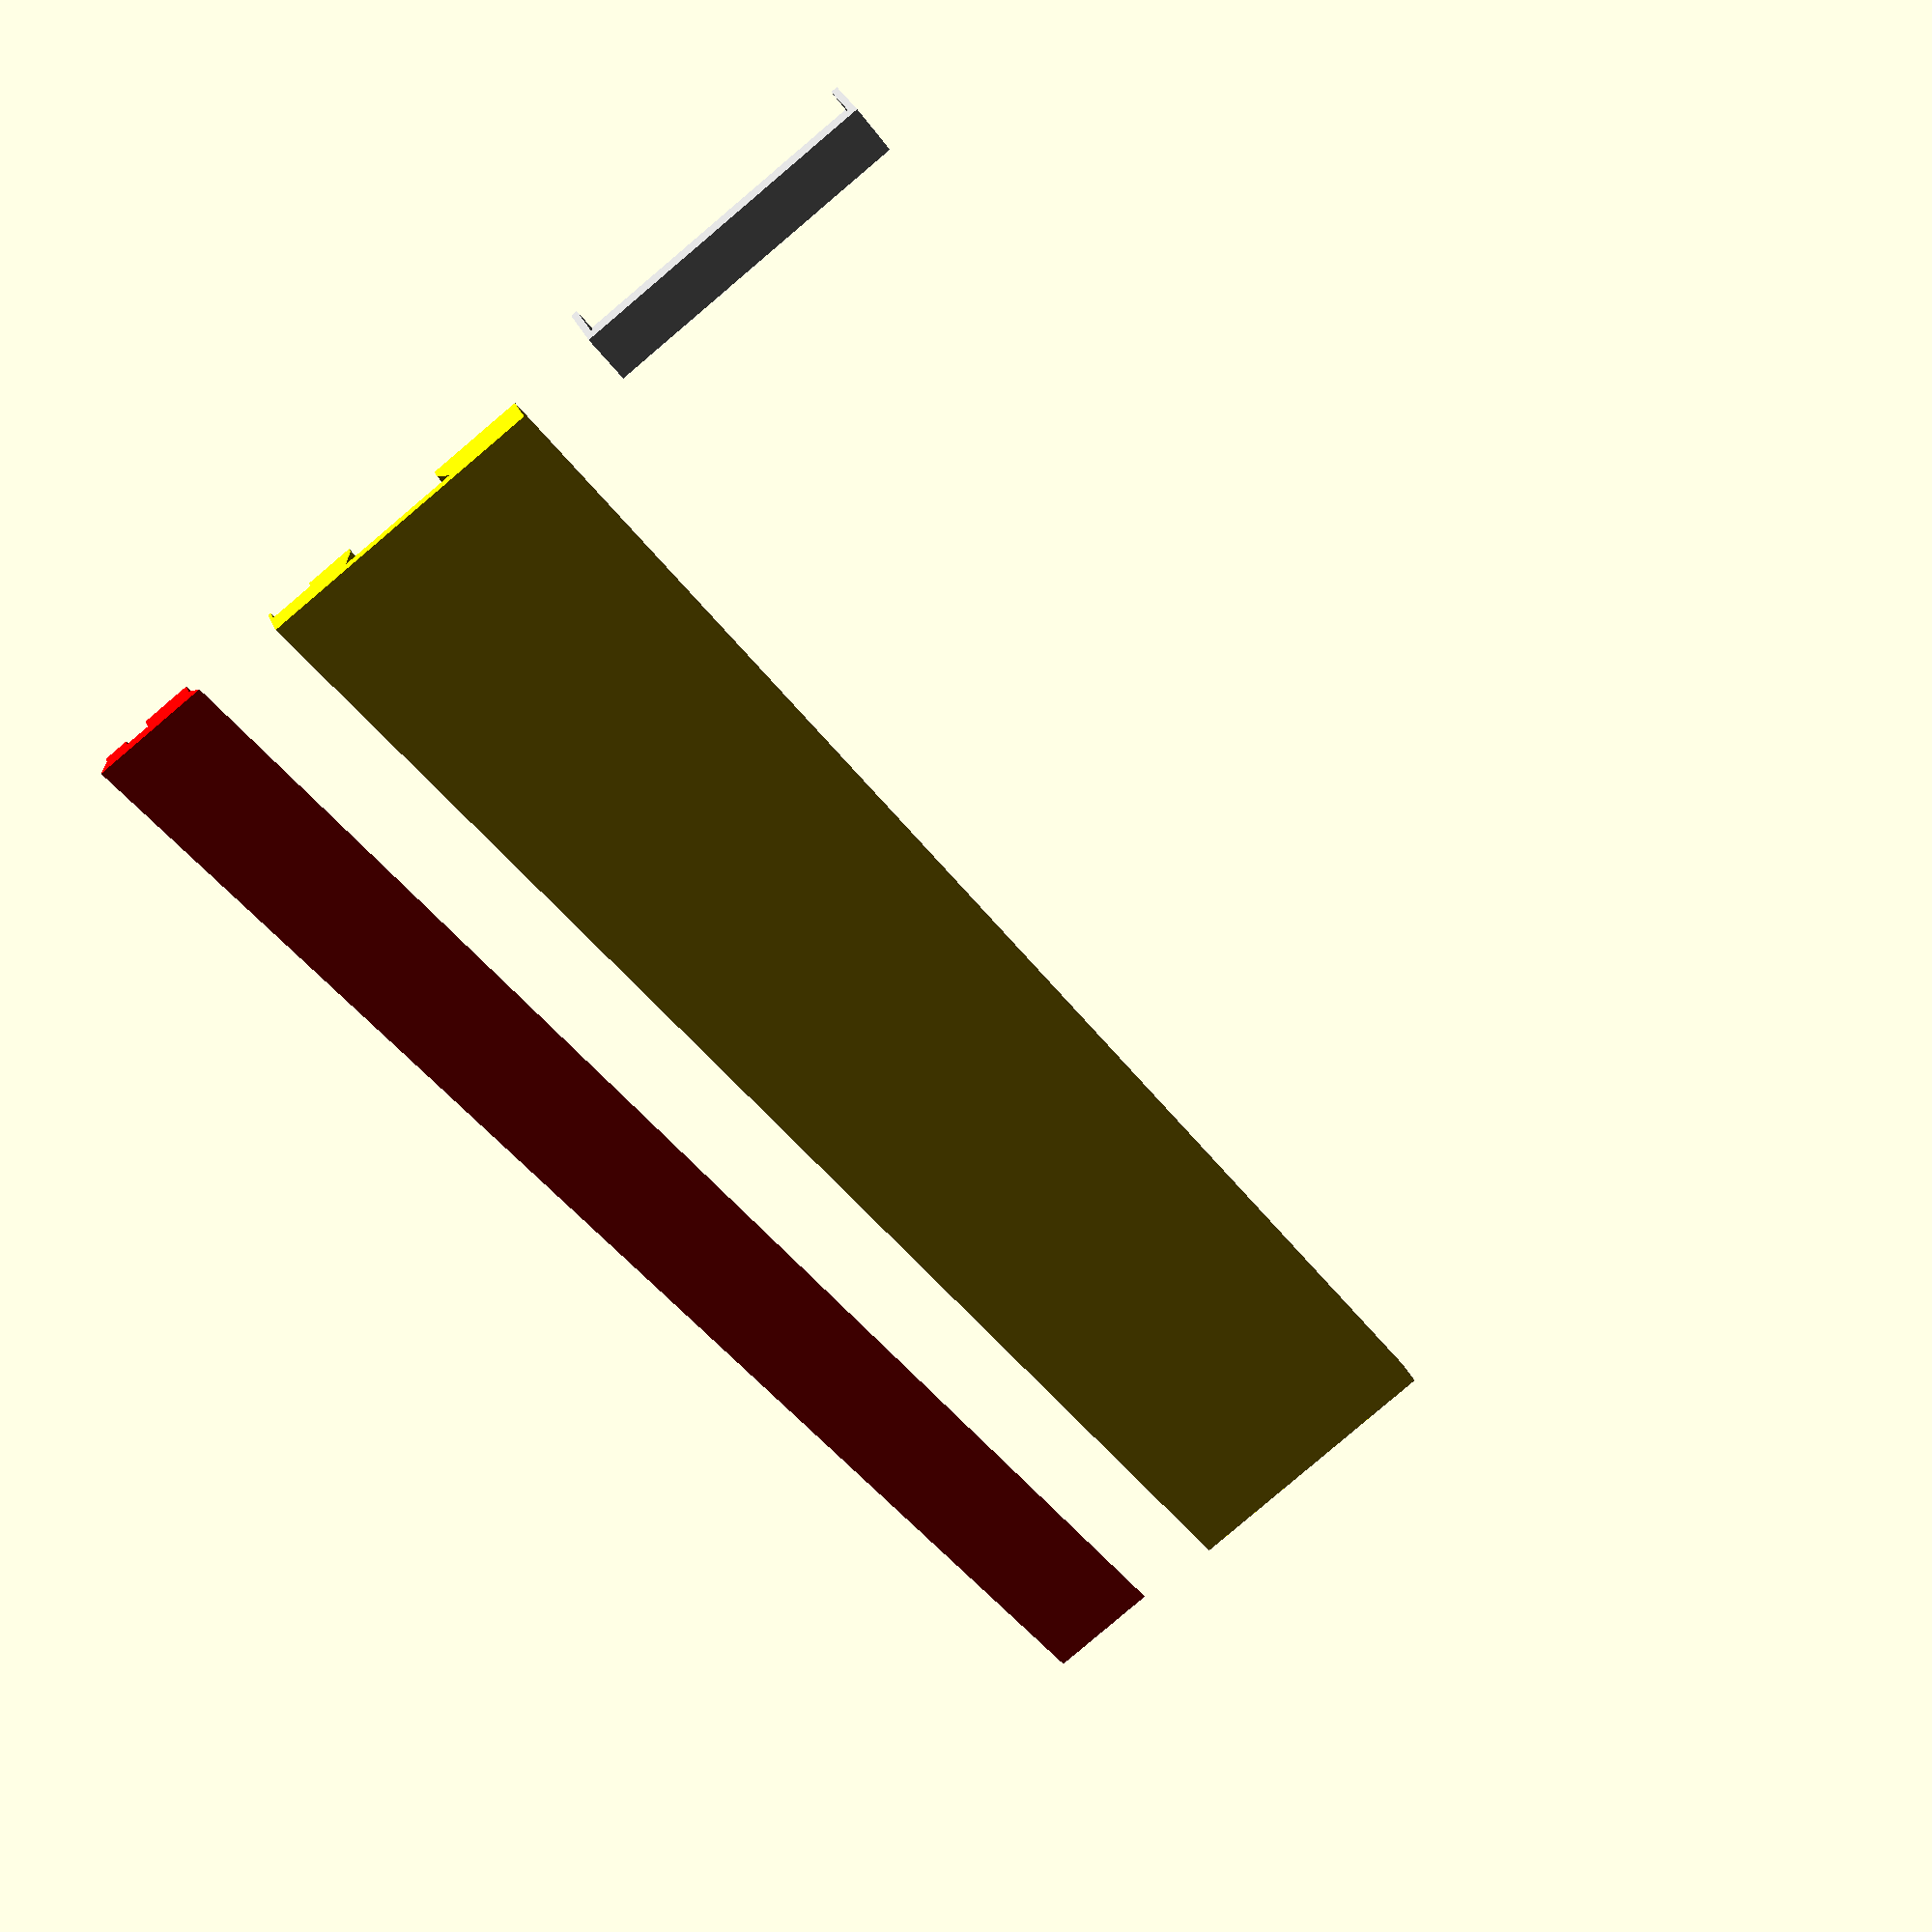
<openscad>
// ----------------------
// Haptic slide rule V1.1
// ----------------------
//
// Fully parametric with 4 scales and three marker sizes
//
// CC-BY-SA 2019 Sebastian Ritterbusch for GJ50
//
// The scales are logarithmic, so that adding lengths result in multiplications
// on the haptic markers. When printed, slide the tongue inside the body so that 
// in landscape orientation the smaller markers on sides of body and tongue are both 
// on the left top side.
//
// Then the scale on top of the body is the A scale, then follows the B scale on top
// of the tongue, then the C scale is on bottom of the tongue, and the D scale is
// on bottom of the body.
// The A and B scales represent the numbers from 1 to 100, where 1 is represented by
// the smallest markers, 5 by middle markers and the 10 by the largest markers.
// Since the logarithmic scales gets denser at higher numbers the smallest scale only
// runs until 30, the 5er scale until 80.
// The C and D scales represent the numbers from 1 to 10, where the largest scale
// is represented by the largets markers, followed by 1/2 by middle markers and 
// 1/10 by the smallest markers.
//
// To multiply, shift the 1 of the tongue to the first multiplicator on the
// body. For example 2 on D scale, or 4 on A scale (which is the same position).
// If you want to multiply the 2 by 3 move your finger on the tongue to three on 
// the C scale (or, likewise 9 on B scale), and check on which number you end on the
// body scale. It should be 6 on D scale, since 2*3=6, or a bit above 35 on A scale
// as 4*9=36. 


// What objects to generate
//
// tongue: The tonngue is the middle part that is moving in the body
// body:   The body is holding the tongue
// slider: The slider is moving around the body and marks a position on the body or slider
//

/* [General] */

// What to generate
part="aside"; // [aside:All aside,body:Body only,tongue:Tongue only,slider:Slider only,arranged:All arranged]

// Total length of the body and tongue in Millimeters
length = 250;

// Width of the tongue in Millimeters
width = 15;

// Height of the tongue in Millimeters including haptic markers
// Must be significantly larger than the marker height to make sense
height = 3;

// Factor of body width to tongue width
// Must be at least 1.5 
bodywidthfactor=3;

bodywidth=bodywidthfactor*width;

// Factor of body height to tongue height
bodyheightfactor=1.5;

bodyheight=bodyheightfactor*height;

/* [Slider] */

// Width of the slider at sides and below in Millimeters
sliderwidth = 8;

// If a slider is to be printed, then the body needs slider rails on the sides
// leave this on "true", unless you do not need a slider
sliderrails=true;

// Width and height of slider rails
// Height must be equal or larger than highest haptic marker
railwidth = 0.5;
railheight = 1.5;

/* [Gaps] */

// Space left in gaps so objects are movable in Millimeters
space=0.375;

// Functions of marker positioning
// A simple ln(x)-function is the common C,D rail from 1 to 10
// A ln(10*x)-function is the common A,B rail from 1 to 100
function A(x) = ln(x*10);
function B(x) = ln(x*10);
function C(x) = ln(x);
function D(x) = ln(x);

/* [Scales] */

// Number of lines in rows A, B, C, D
// Usually 10
linesArray=[10,10,10,10];

// Until which line are the half dividers (0.5 or 5) drawn
// Usually 7 for A, B rail (1-100) and 10 for C, D rail (1-10)
// Mainly limited by what can be felt by the fingers
subcutoff=[7,7,10,10];

// Until which line are the 1:10 dividers (0.1 or 1) drawn
// Usually 2 for A, B rail (1-100), 4 for C, D rail (1-10)
// Mainly limited by what can be felt by the fingers
subsubcutoff=[2,2,4,4];

// Height of the major lines in Millimeters
// Be aware that this should be less than twice its width for stability
lineheight = 1.5;

// Width of the major lines in Millimeters
// Be aware that the higher the lines are, the thicker they have to be
linewidth  = 1;

// Length of the lines on the tongue in Millimeters
// If B,C scale is differing it will be half that size
// Body line length will be propotional to this size
// Standard is the width of the tongue
linelength = width;

// Number of middle sized lines per major line
// Standard is 2 for half lines (0.5 or 5)
sublines=2;

// Height of the middle sized "half" lines in Millimeters
// Be aware that this should be less than twice its width for stability
sublineheight=1.0;

// Width of the half lines in Millimeters
// Be aware that the higher the lines are, the thicker they have to be
sublinewidth=0.75;

// Length of the lines on the tongue in Millimeters
// If B,C scale is differing it will be half that size
// Body line length will be propotional to this size
// Standard is the 3/4 width of the tongue
sublinelength=width*0.75;

// Number of small lines per middle line
// Standard is 5 for 1:10 lines (0.1 or 1)
subsublines=5;

// Height of the small sized "half" lines in Millimeters
// Be aware that this should be less than twice its width for stability
subsublineheight=0.8;

// Width of the small lines in Millimeters
// Be aware that the higher the lines are, the thicker they have to be
subsublinewidth=0.5;

// Length of the lines on the tongue in Millimeters
// If B,C scale is differing it will be half that size
// Body line length will be propotional to this size
// Standard is the 1/2 width of the tongue
subsublinelength=width*0.5;

// Computed remaining height of tongue bottom box below the markers in Millimeters
boxheight = height-lineheight;

// Width of the wider bottom part of the tongue in Millimeters
// To have a model printable without support a 45° angle is
// achieved with the bottom being larger by boxheight on both sides
bottomwidth = width+boxheight*2;

// Computed line lenghts on body propotional to the line lengths on the tongue
bodylinelength=linelength/width*(bodywidth-width-2*space);
bodysublinelength=sublinelength/width*(bodywidth-width-2*space);
bodysubsublinelength=subsublinelength/width*(bodywidth-width-2*space);

/* [Colors] */

// Colors
bodycolor="gold";
tonguecolor="red";
slidercolor="silver";


/* [Hidden] */

body=(part=="body")||(part=="aside")||(part=="arranged");
tongue=(part=="tongue")||(part=="aside")||(part=="arranged");
slider=(part=="slider")||(part=="aside")||(part=="arranged");

// Shifts for composite images

shifttonguex=(part=="arranged")?(length-linewidth)*C(2)/C(linesArray[3]):0;
shifttonguey=(part=="aside")?width*3:0;

shiftbodyx=0;
shiftbodyy=0;

shiftsliderx=(part=="arranged")?(length-linewidth)*C(6)/C(linesArray[3]):0;
shiftslidery=(part=="aside")?-width*4:0;


// Draw bottom box for tongue
if(tongue)
{
    color(tonguecolor,1.0) translate([shifttonguex,shifttonguey,0])
    polyhedron(
        points=[[0,-(bottomwidth-width)/2,-space/2],[0,0,boxheight-space/2],[0,width,boxheight-space/2],[0,width+(bottomwidth-width)/2,-space/2],
                [length,-(bottomwidth-width)/2,0-space/2],[length,0,boxheight-space/2],[length,width,boxheight-space/2],[length,width+(bottomwidth-width)/2,-space/2]],
        faces=[[0,1,2,3],[0,3,7,4],[0,4,5,1],[1,5,6,2],[2,6,7,3],[4,7,6,5]]
    );
}

// Draw box for body 
if(body)
{
    color(bodycolor,1.0) translate([shiftbodyx,shiftbodyy,0])
    polyhedron(
            points=[[0,-(bodywidth-width)/2,-(bodyheight-height)],[0,-(bodywidth-width)/2,boxheight],[0,width+(bodywidth-width)/2,boxheight],[0,width+(bodywidth-width)/2,-(bodyheight-height)],
                    [0,-(bottomwidth-width)/2-space,-space],[0,-space,boxheight],[0,width+space,boxheight],[0,width+(bottomwidth-width)/2+space,-space],
                    [length,-(bodywidth-width)/2,-(bodyheight-height)],[length,-(bodywidth-width)/2,boxheight],[length,width+(bodywidth-width)/2,boxheight],[length,width+(bodywidth-width)/2,-(bodyheight-height)],
                    [length,-(bottomwidth-width)/2-space,-space],[length,-space,boxheight],[length,width+space,boxheight],[length,width+(bottomwidth-width)/2+space,-space]],
            faces=[[0,1,5,4,7,6,2,3],[0,3,11,8],[0,8,9,1],[1,9,13,5],[5,13,12,4],[4,12,15,7],[7,15,14,6],[6,14,10,2],[2,10,11,3],[8,11,10,14,15,12,13,9]]
        ); 
    
    if(sliderrails)
    {
        color(bodycolor,1.0) translate([shiftbodyx,shiftbodyy,0])
        translate([0, -(bodywidth-width)/2, boxheight])
        cube([length,railwidth,railheight], center = false);
        
        color(bodycolor,1.0) translate([shiftbodyx,shiftbodyy,0])
        translate([0, width+(bodywidth-width)/2-railwidth, boxheight])
        cube([length,railwidth,railheight], center = false);
    }
}

// Draw slider
if(slider)
{
    color(slidercolor,1.0) translate([shiftsliderx,shiftslidery,0])
    translate([0, -(bodywidth-width)/2-space-linewidth, height+space])
    cube([linewidth,bodywidth+space*2+linewidth*2,lineheight], center = false);
    
    color(slidercolor,1.0) translate([shiftsliderx,shiftslidery,0])
    translate([-(sliderwidth-linewidth)/2, -(bodywidth-width)/2-space-linewidth, -(bodyheight-height)-space-lineheight])
    cube([sliderwidth,bodywidth+space*2+linewidth*2,lineheight], center = false);
    
    color(slidercolor,1.0) translate([shiftsliderx,shiftslidery,0])
    translate([-(sliderwidth-linewidth)/2, -(bodywidth-width)/2-space-linewidth, -(bodyheight-height)-space-lineheight])
    cube([sliderwidth,linewidth,bodyheight+2*space+2*lineheight], center = false);
    
    color(slidercolor,1.0) translate([shiftsliderx,shiftslidery,0])
    translate([-(sliderwidth-linewidth)/2, width+(bodywidth-width)/2+space, -(bodyheight-height)-space-lineheight])
    cube([sliderwidth,linewidth,bodyheight+2*space+2*lineheight], center = false);
}

// Loop for A, B, C, D scales
for(line=[0:1:3])
{
    lines=linesArray[line];
    
    // Loop for major lines in scale
    for (i = [0:1:lines])
    {
        // Major lines on tongue
        if(tongue && i>0)
        {
            if(line==2)
            {
                color(tonguecolor,1.0) translate([shifttonguex,shifttonguey,0])
                translate([(length-linewidth)*C(i)/C(lines), 0, boxheight-space/2])
                cube([linewidth,linelength/2,lineheight], center = false);
            }
            
            if(line==1)
            {
                color(tonguecolor,1.0) translate([shifttonguex,shifttonguey,0])
                translate([(length-linewidth)*B(i)/B(lines), width-linelength/2, boxheight-space/2])
                cube([linewidth,linelength/2,lineheight], center = false);
            }
        } 
        
        // Major lines on body
        if(body && i>0)
        {
            if(line==3)
            {
                color(bodycolor,1.0) translate([shiftbodyx,shiftbodyy,0])
                translate([(length-linewidth)*D(i)/D(lines), -space-bodylinelength/2, boxheight])
                cube([linewidth,bodylinelength/2,lineheight], center = false);
            }
            
            if(line==0)
            {
                color(bodycolor,1.0) translate([shiftbodyx,shiftbodyy,0])
                translate([(length-linewidth)*A(i)/A(lines), width+space, boxheight])
                cube([linewidth,bodylinelength/2,lineheight], center = false);
            }
        } 

        if(i<lines) 
        {
            // Medium lines loop
            for (j = [0:1:sublines-1])
            {
                if(i<subcutoff[line])
                {
                    // Medium lines on tongue
                    if(tongue)
                    {
                        if(line==2 && C(i+j/sublines)>=0)
                        {
                            color(tonguecolor,1.0) translate([shifttonguex,shifttonguey,0])
                            translate([(length-linewidth)*C(i+j/sublines)/C(lines), 0, boxheight-space/2])
                            cube([sublinewidth,sublinelength/2,sublineheight], center = false);
                        }
                        
                        if(line==1 && B(i+j/sublines)>=0)
                        {
                            color(tonguecolor,1.0) translate([shifttonguex,shifttonguey,0])
                            translate([(length-linewidth)*B(i+j/sublines)/B(lines), width-sublinelength/2, boxheight-space/2])
                            cube([sublinewidth,sublinelength/2,sublineheight], center = false);
                        }
                    }
                    
                    // Medium lines on body
                    if(body)
                    {
                        if(line==3 && D(i+j/sublines)>=0)
                        {
                            color(bodycolor,1.0) translate([shiftbodyx,shiftbodyy,0])
                            translate([(length-linewidth)*D(i+j/sublines)/D(lines), -space-bodysublinelength/2, boxheight])
                            cube([sublinewidth,bodysublinelength/2,sublineheight], center = false);
                        }
                        
                        if(line==0 && A(i+j/sublines)>=0)
                        {
                            color(bodycolor,1.0) translate([shiftbodyx,shiftbodyy,0])
                            translate([(length-linewidth)*A(i+j/sublines)/A(lines), width+space, boxheight])
                            cube([sublinewidth,bodysublinelength/2,sublineheight], center = false);
                        }
                    }
                }
            }
            
            if(i<subsubcutoff[line])
            {
                for (j = [0:1:sublines-1])
                {
                    // Minor lines loop
                    for (k = [1:1:subsublines-1])
                    {
                        // Minor lines on tongue
                        if(tongue)
                        {
                            if(line==2 && C(i+(j+k/subsublines)/sublines)>=0)
                            {
                                color(tonguecolor,1.0) translate([shifttonguex,shifttonguey,0])
                                translate([(length-linewidth)*C(i+(j+k/subsublines)/sublines)/C(lines), 0, boxheight-space/2])
                                cube([subsublinewidth,subsublinelength/2,subsublineheight], center = false);
                            }
                        
                            if(line==1 && B(i+(j+k/subsublines)/sublines)>=0)
                            {
                                color(tonguecolor,1.0) translate([shifttonguex,shifttonguey,0])
                                translate([(length-linewidth)*B(i+(j+k/subsublines)/sublines)/B(lines), width-subsublinelength/2, boxheight-space/2])
                                cube([subsublinewidth,subsublinelength/2,subsublineheight], center = false);
                            }
                        }
                        
                        // Minor lines on body
                        if(body)
                        {
                            if(line==3 && D(i+(j+k/subsublines)/sublines)>=0)
                            {
                                color(bodycolor,1.0) translate([shiftbodyx,shiftbodyy,0])
                                translate([(length-linewidth)*D(i+(j+k/subsublines)/sublines)/D(lines), -space-bodysubsublinelength/2, boxheight])
                                cube([subsublinewidth,bodysubsublinelength/2,subsublineheight], center = false);
                            }
                        
                            if(line==0 && A(i+(j+k/subsublines)/sublines)>=0)
                            {
                                color(bodycolor,1.0) translate([shiftbodyx,shiftbodyy,0])
                                translate([(length-linewidth)*A(i+(j+k/subsublines)/sublines)/A(lines), width+space, boxheight])
                                cube([subsublinewidth,bodysubsublinelength/2,subsublineheight], center = false);
                            }
                        }
                    }
                }
            }
        }
    }
}

</openscad>
<views>
elev=147.5 azim=305.4 roll=20.6 proj=p view=solid
</views>
